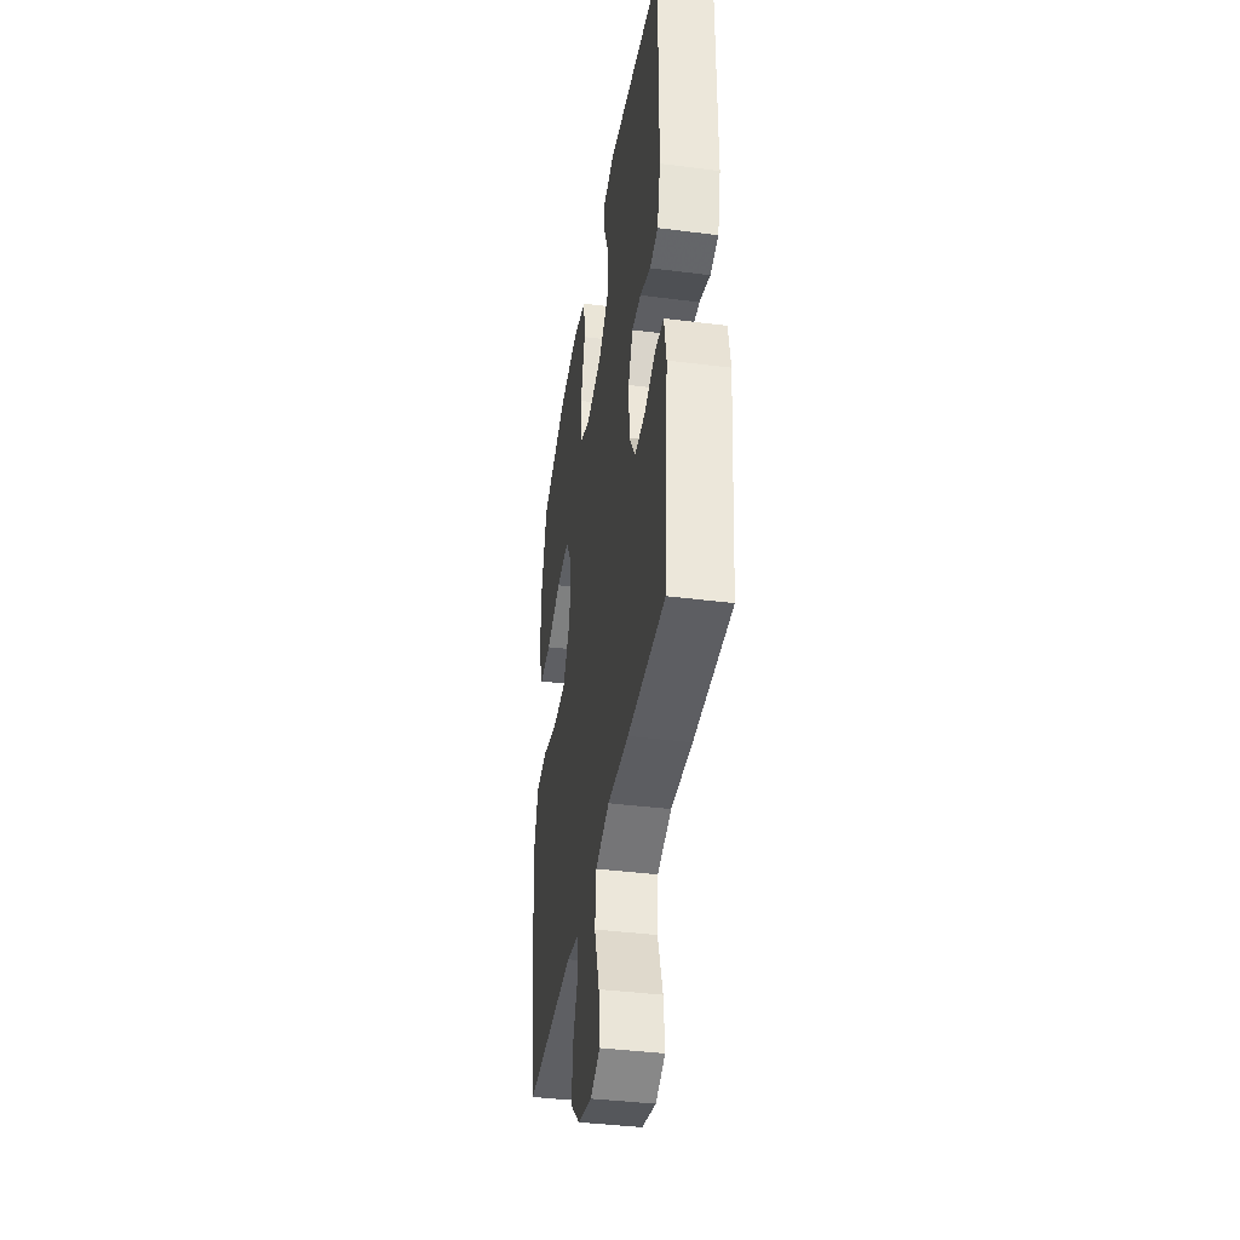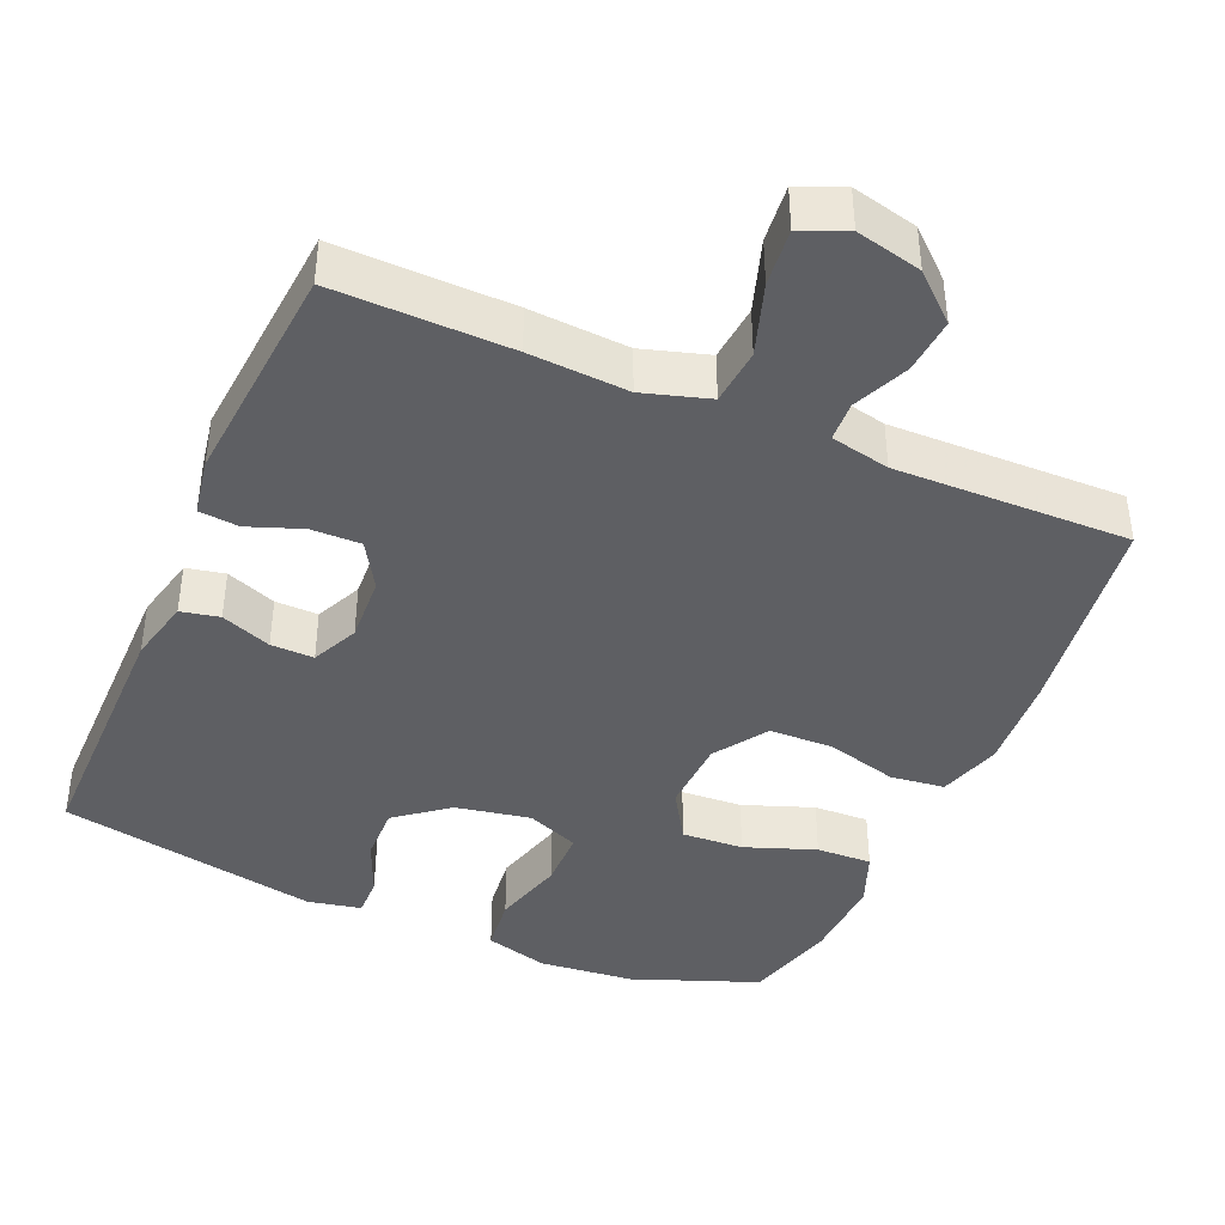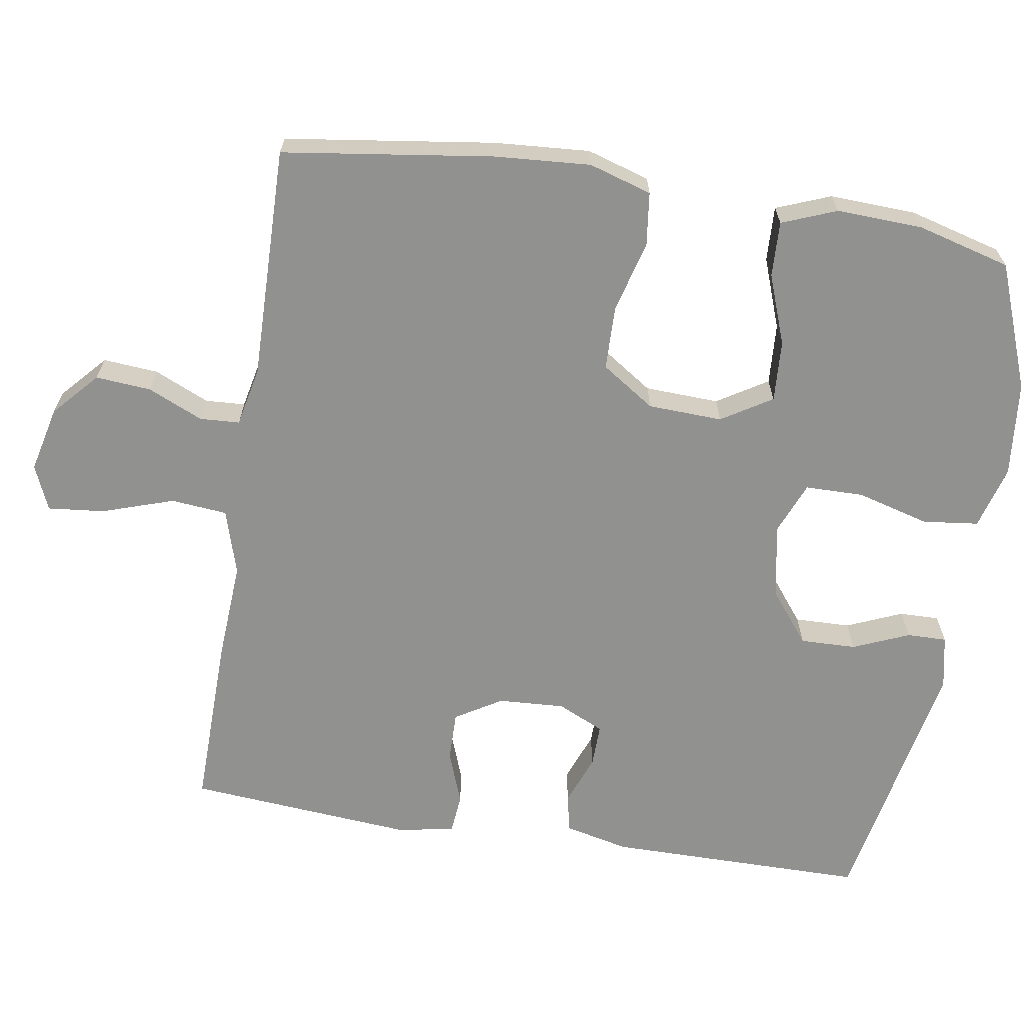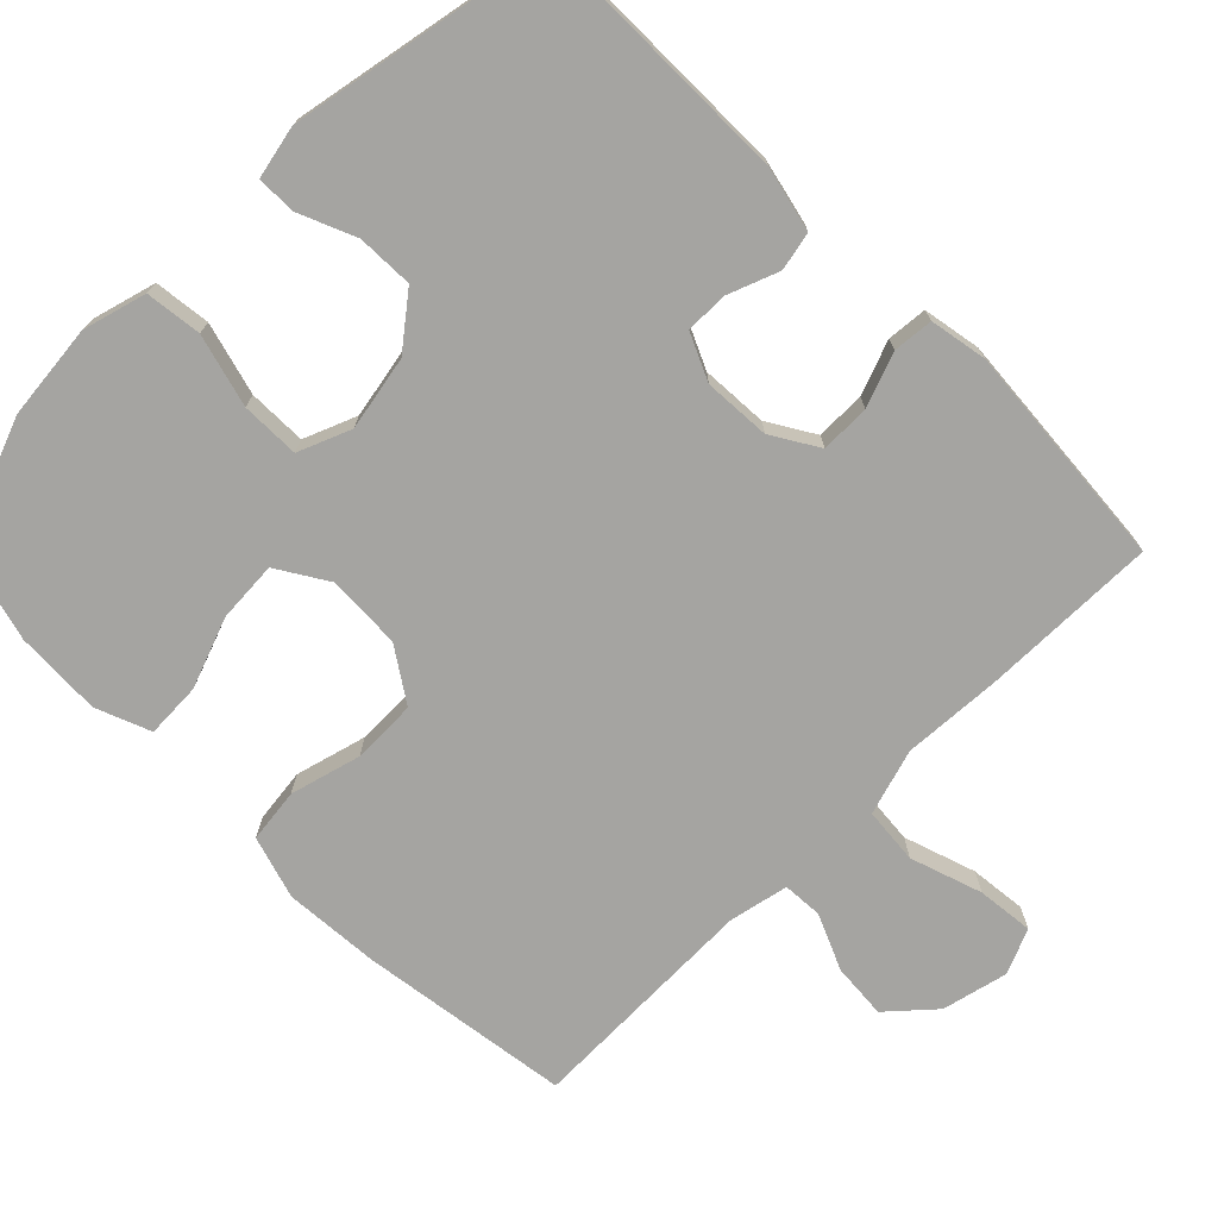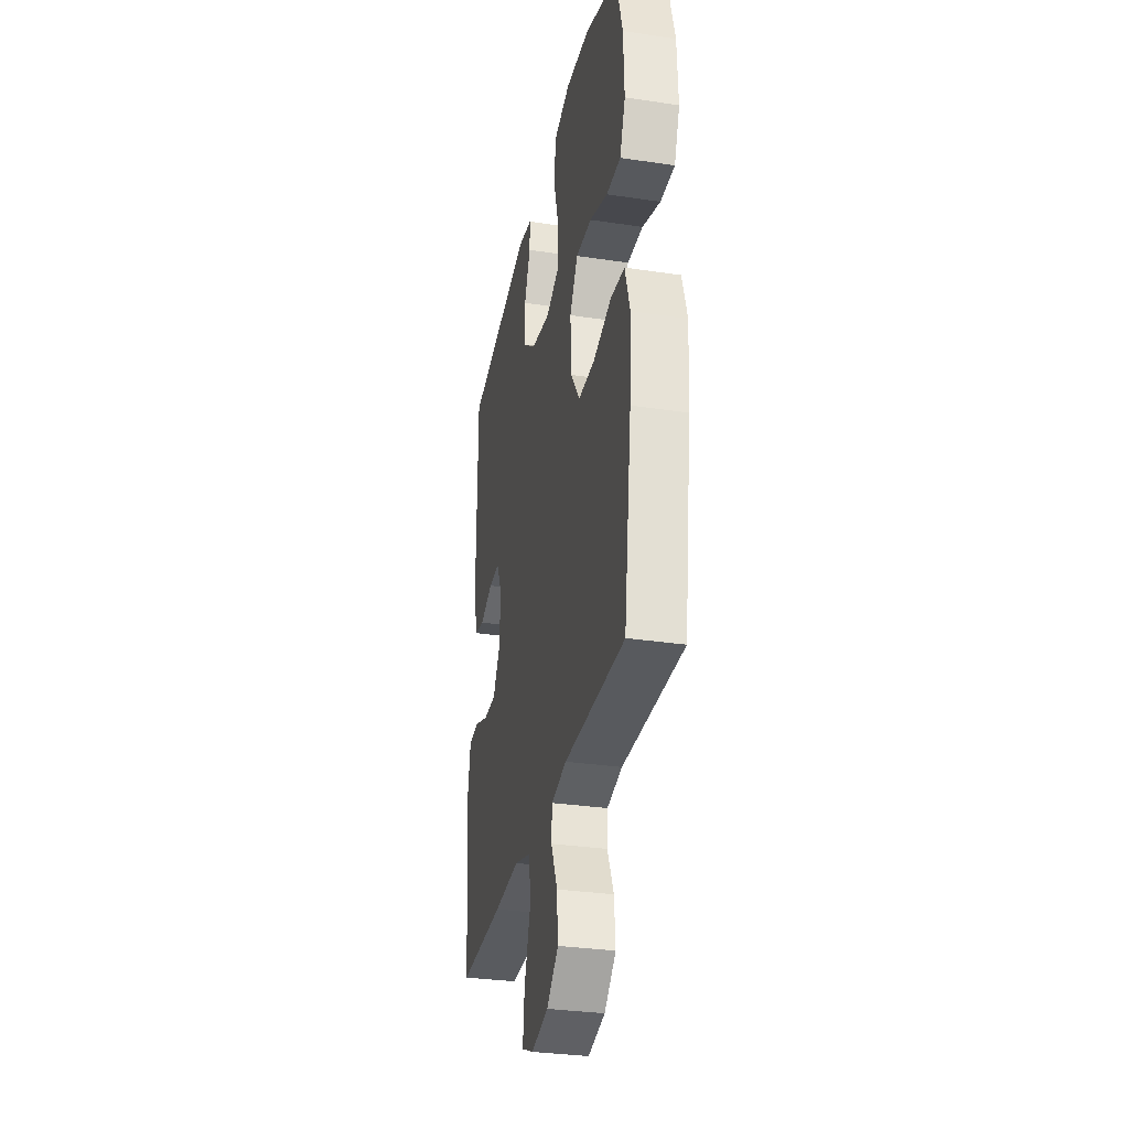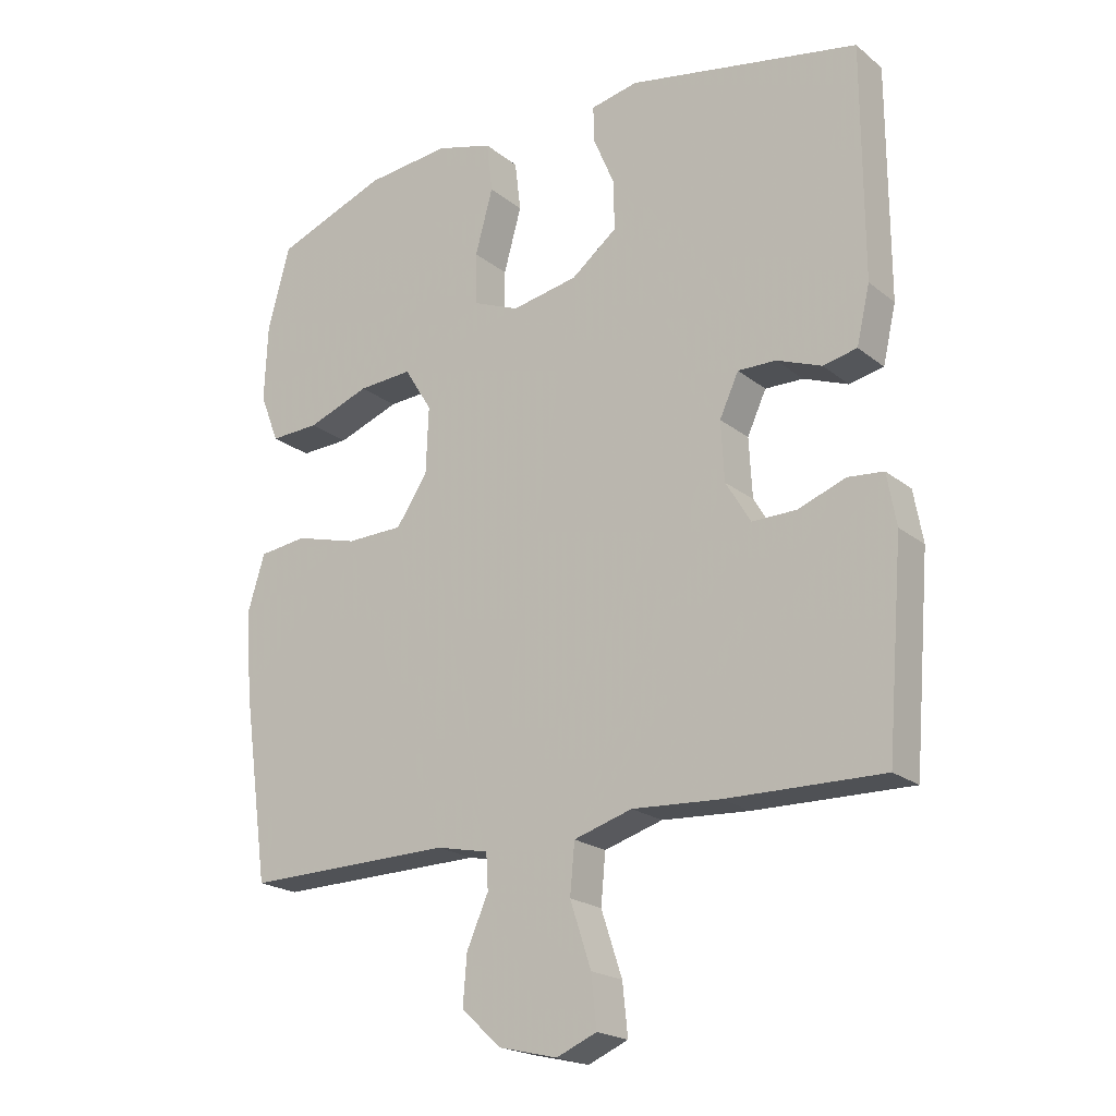
<metadata>
{"format":"obj","ext":"obj","renderer":"f3d","projection":"perspective","resolution":1024,"background":"white","views":[{"elev":-39.7,"azim":81.0,"up":"+Z"},{"elev":-41.2,"azim":156.6,"up":"+Y"},{"elev":-65.9,"azim":-99.1,"up":"+Y"},{"elev":-73.2,"azim":44.9,"up":"+Y"},{"elev":-31.6,"azim":-102.0,"up":"+Z"},{"elev":-20.5,"azim":35.5,"up":"+Z"}]}
</metadata>
<code>
v 0.5 0.07 -0.5
v 0.262 0.07 -0.496
v 0.128 0.07 -0.488
v 0.039 0.07 -0.515
v 0.032 0.07 -0.591
v 0.064 0.07 -0.688
v 0.072 0.07 -0.765
v 0.011 0.07 -0.791
v -0.078 0.07 -0.77
v -0.139 0.07 -0.715
v -0.133 0.07 -0.64
v -0.1 0.07 -0.565
v -0.103 0.07 -0.511
v -0.183 0.07 -0.494
v -0.5 0.07 -0.5
v -0.54 0.07 -0.214
v -0.549 0.07 -0.085
v -0.523 0.07 0
v -0.45 0.07 0.009
v -0.354 0.07 -0.017
v -0.267 0.07 -0.015
v -0.219 0.07 0.057
v -0.215 0.07 0.158
v -0.257 0.07 0.226
v -0.34 0.07 0.221
v -0.435 0.07 0.186
v -0.51 0.07 0.183
v -0.539 0.07 0.257
v -0.534 0.07 0.374
v -0.5 0.07 0.5
v -0.33 0.07 0.565
v -0.201 0.07 0.578
v -0.115 0.07 0.554
v -0.106 0.07 0.478
v -0.133 0.07 0.38
v -0.132 0.07 0.301
v -0.061 0.07 0.272
v 0.04 0.07 0.291
v 0.11 0.07 0.346
v 0.108 0.07 0.422
v 0.076 0.07 0.498
v 0.075 0.07 0.552
v 0.147 0.07 0.567
v 0.5 0.07 0.5
v 0.501 0.07 0.148
v 0.481 0.07 0.061
v 0.429 0.07 0.05
v 0.361 0.07 0.076
v 0.303 0.07 0.077
v 0.274 0.07 0.014
v 0.279 0.07 -0.076
v 0.317 0.07 -0.139
v 0.384 0.07 -0.138
v 0.457 0.07 -0.111
v 0.511 0.07 -0.116
v 0.525 0.07 -0.194
v 0.5 0 -0.5
v 0.262 0 -0.496
v 0.128 0 -0.488
v 0.039 0 -0.515
v 0.032 0 -0.591
v 0.064 0 -0.688
v 0.072 0 -0.765
v 0.011 0 -0.791
v -0.078 0 -0.77
v -0.139 0 -0.715
v -0.133 0 -0.64
v -0.1 0 -0.565
v -0.103 0 -0.511
v -0.183 0 -0.494
v -0.5 0 -0.5
v -0.54 0 -0.214
v -0.549 0 -0.085
v -0.523 0 0
v -0.45 0 0.009
v -0.354 0 -0.017
v -0.267 0 -0.015
v -0.219 0 0.057
v -0.215 0 0.158
v -0.257 0 0.226
v -0.34 0 0.221
v -0.435 0 0.186
v -0.51 0 0.183
v -0.539 0 0.257
v -0.534 0 0.374
v -0.5 0 0.5
v -0.33 0 0.565
v -0.201 0 0.578
v -0.115 0 0.554
v -0.106 0 0.478
v -0.133 0 0.38
v -0.132 0 0.301
v -0.061 0 0.272
v 0.04 0 0.291
v 0.11 0 0.346
v 0.108 0 0.422
v 0.076 0 0.498
v 0.075 0 0.552
v 0.147 0 0.567
v 0.5 0 0.5
v 0.501 0 0.148
v 0.481 0 0.061
v 0.429 0 0.05
v 0.361 0 0.076
v 0.303 0 0.077
v 0.274 0 0.014
v 0.279 0 -0.076
v 0.317 0 -0.139
v 0.384 0 -0.138
v 0.457 0 -0.111
v 0.511 0 -0.116
v 0.525 0 -0.194
f 1 2 3
f 56 1 3
f 55 56 3
f 54 55 3
f 53 54 3
f 52 53 3 4
f 51 52 4
f 50 51 4
f 46 47 48
f 45 46 48
f 44 45 48
f 43 44 48
f 42 43 48
f 41 42 48
f 40 41 48
f 39 40 48 49
f 38 39 49 50
f 33 34 35
f 32 33 35
f 31 32 35
f 30 31 35
f 29 30 35
f 28 29 35
f 27 28 35
f 26 27 35
f 25 26 35
f 24 25 35 36
f 23 24 36 37
f 18 19 20
f 17 18 20
f 16 17 20
f 15 16 20
f 14 15 20
f 13 14 20 21
f 10 11 12
f 9 10 12
f 8 9 12
f 7 8 12
f 6 7 12
f 5 6 12
f 4 5 12 13
f 50 4 13
f 38 50 13
f 37 38 13
f 23 37 13
f 22 23 13
f 13 21 22
f 59 58 57
f 59 57 112
f 59 112 111
f 59 111 110
f 59 110 109
f 60 59 109 108
f 60 108 107
f 60 107 106
f 104 103 102
f 104 102 101
f 104 101 100
f 104 100 99
f 104 99 98
f 104 98 97
f 104 97 96
f 105 104 96 95
f 106 105 95 94
f 91 90 89
f 91 89 88
f 91 88 87
f 91 87 86
f 91 86 85
f 91 85 84
f 91 84 83
f 91 83 82
f 91 82 81
f 92 91 81 80
f 93 92 80 79
f 76 75 74
f 76 74 73
f 76 73 72
f 76 72 71
f 76 71 70
f 77 76 70 69
f 68 67 66
f 68 66 65
f 68 65 64
f 68 64 63
f 68 63 62
f 68 62 61
f 69 68 61 60
f 69 60 106
f 69 106 94
f 69 94 93
f 69 93 79
f 69 79 78
f 78 77 69
f 1 57 58 2
f 2 58 59 3
f 3 59 60 4
f 4 60 61 5
f 5 61 62 6
f 6 62 63 7
f 7 63 64 8
f 8 64 65 9
f 9 65 66 10
f 10 66 67 11
f 11 67 68 12
f 12 68 69 13
f 13 69 70 14
f 14 70 71 15
f 15 71 72 16
f 16 72 73 17
f 17 73 74 18
f 18 74 75 19
f 19 75 76 20
f 20 76 77 21
f 21 77 78 22
f 22 78 79 23
f 23 79 80 24
f 24 80 81 25
f 25 81 82 26
f 26 82 83 27
f 27 83 84 28
f 28 84 85 29
f 29 85 86 30
f 30 86 87 31
f 31 87 88 32
f 32 88 89 33
f 33 89 90 34
f 34 90 91 35
f 35 91 92 36
f 36 92 93 37
f 37 93 94 38
f 38 94 95 39
f 39 95 96 40
f 40 96 97 41
f 41 97 98 42
f 42 98 99 43
f 43 99 100 44
f 44 100 101 45
f 45 101 102 46
f 46 102 103 47
f 47 103 104 48
f 48 104 105 49
f 49 105 106 50
f 50 106 107 51
f 51 107 108 52
f 52 108 109 53
f 53 109 110 54
f 54 110 111 55
f 55 111 112 56
f 56 112 57 1

</code>
